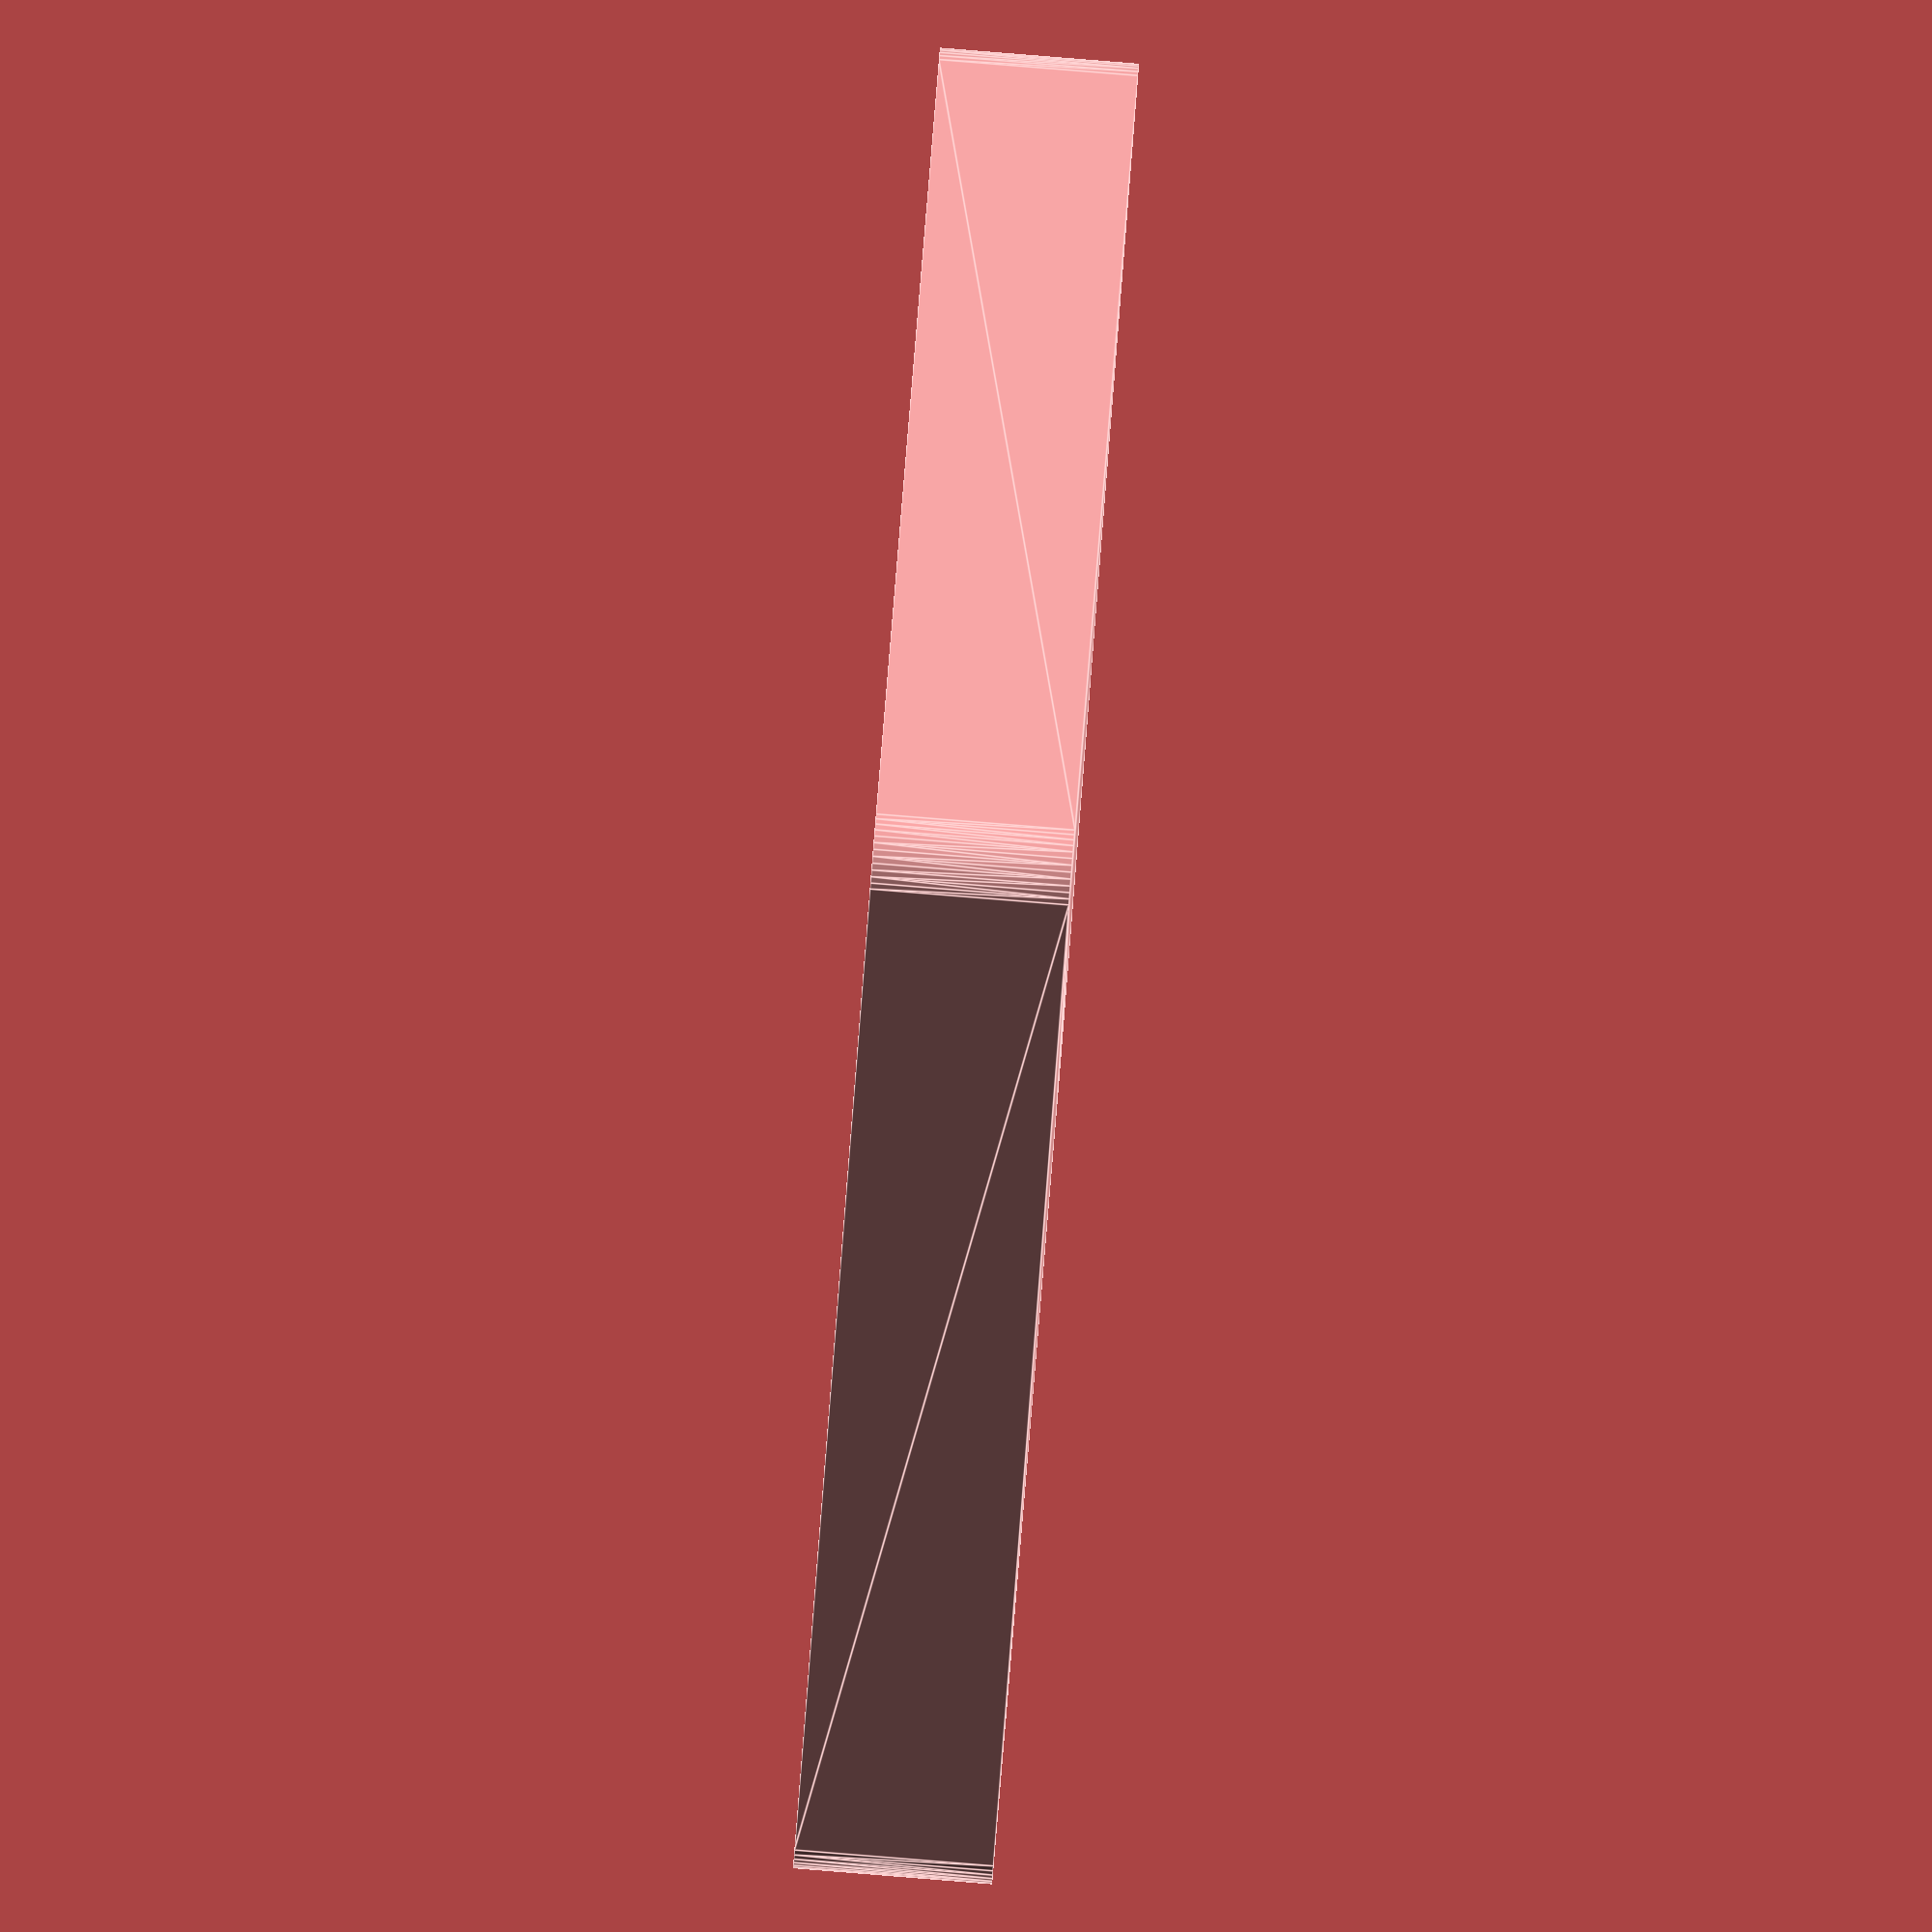
<openscad>
$fn = 50;


difference() {
	union() {
		hull() {
			translate(v = [-55.0000000000, 55.0000000000, 0]) {
				cylinder(h = 18, r = 5);
			}
			translate(v = [55.0000000000, 55.0000000000, 0]) {
				cylinder(h = 18, r = 5);
			}
			translate(v = [-55.0000000000, -55.0000000000, 0]) {
				cylinder(h = 18, r = 5);
			}
			translate(v = [55.0000000000, -55.0000000000, 0]) {
				cylinder(h = 18, r = 5);
			}
		}
	}
	union() {
		translate(v = [0, 0, 2]) {
			hull() {
				translate(v = [-55.0000000000, 55.0000000000, 0]) {
					cylinder(h = 16, r = 4);
				}
				translate(v = [55.0000000000, 55.0000000000, 0]) {
					cylinder(h = 16, r = 4);
				}
				translate(v = [-55.0000000000, -55.0000000000, 0]) {
					cylinder(h = 16, r = 4);
				}
				translate(v = [55.0000000000, -55.0000000000, 0]) {
					cylinder(h = 16, r = 4);
				}
			}
		}
	}
}
</openscad>
<views>
elev=91.7 azim=40.0 roll=85.4 proj=o view=edges
</views>
